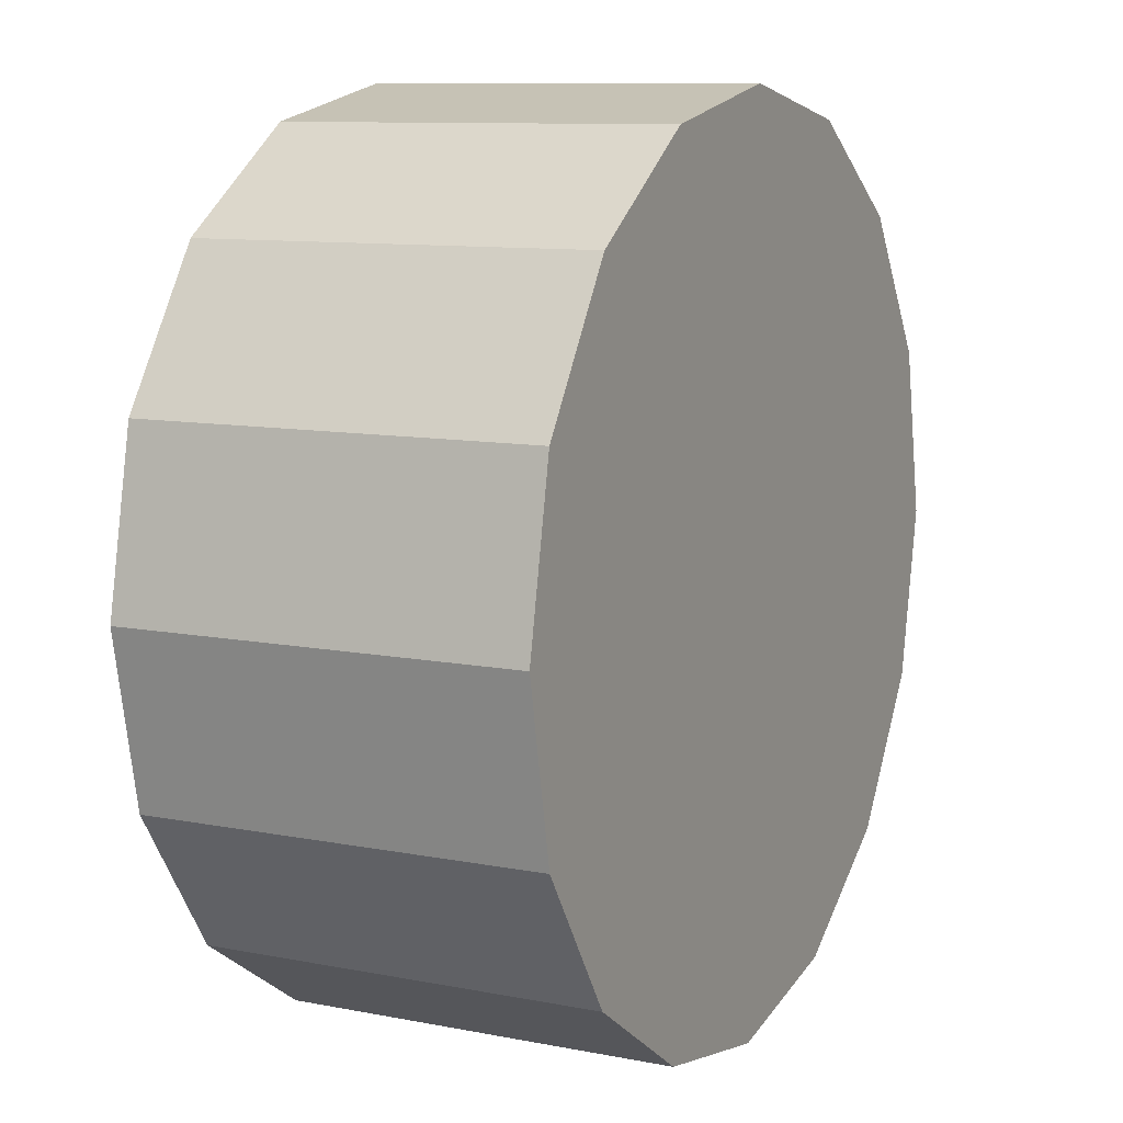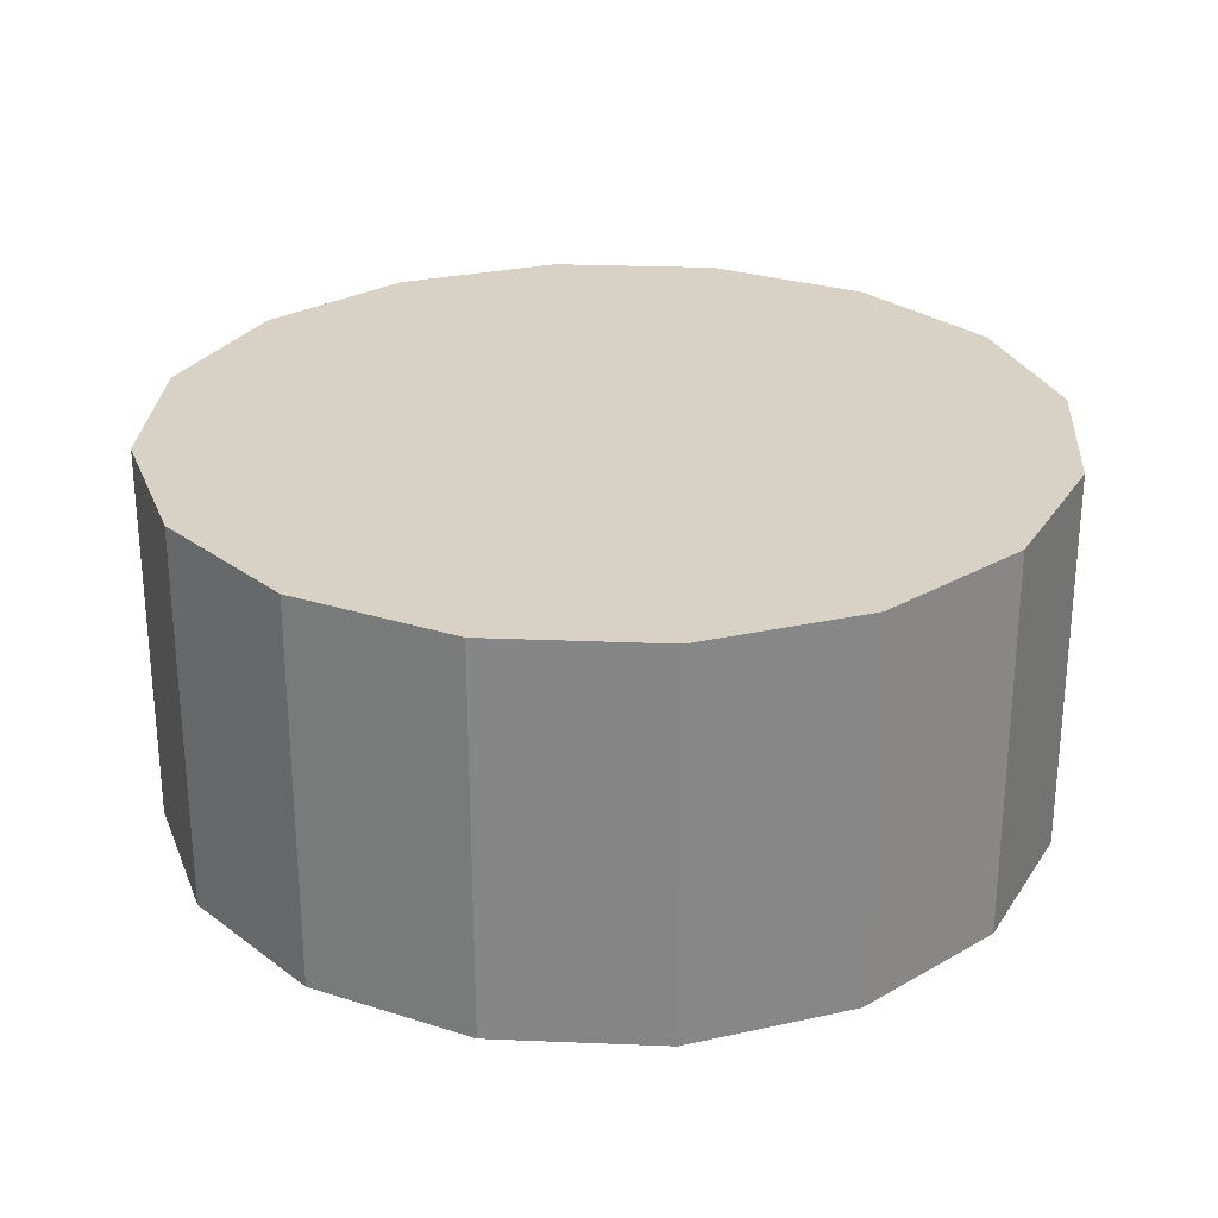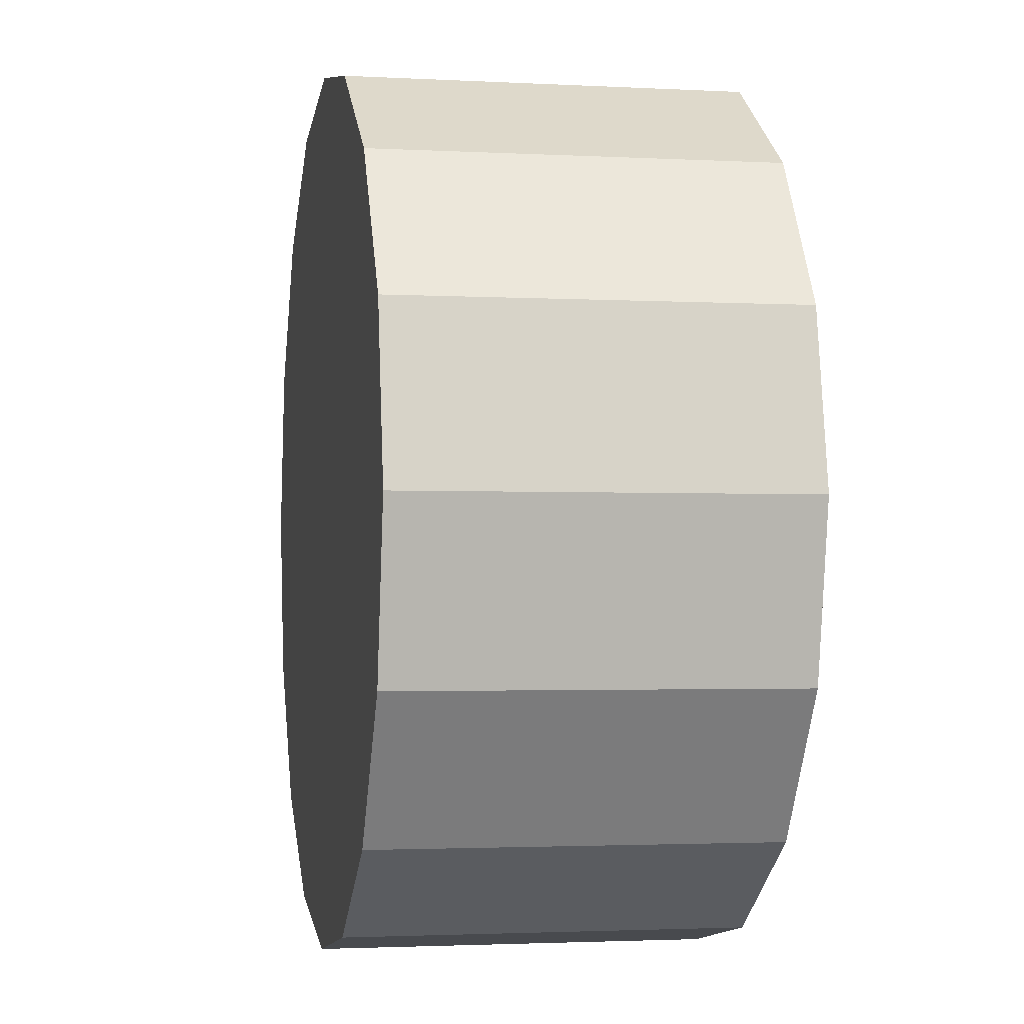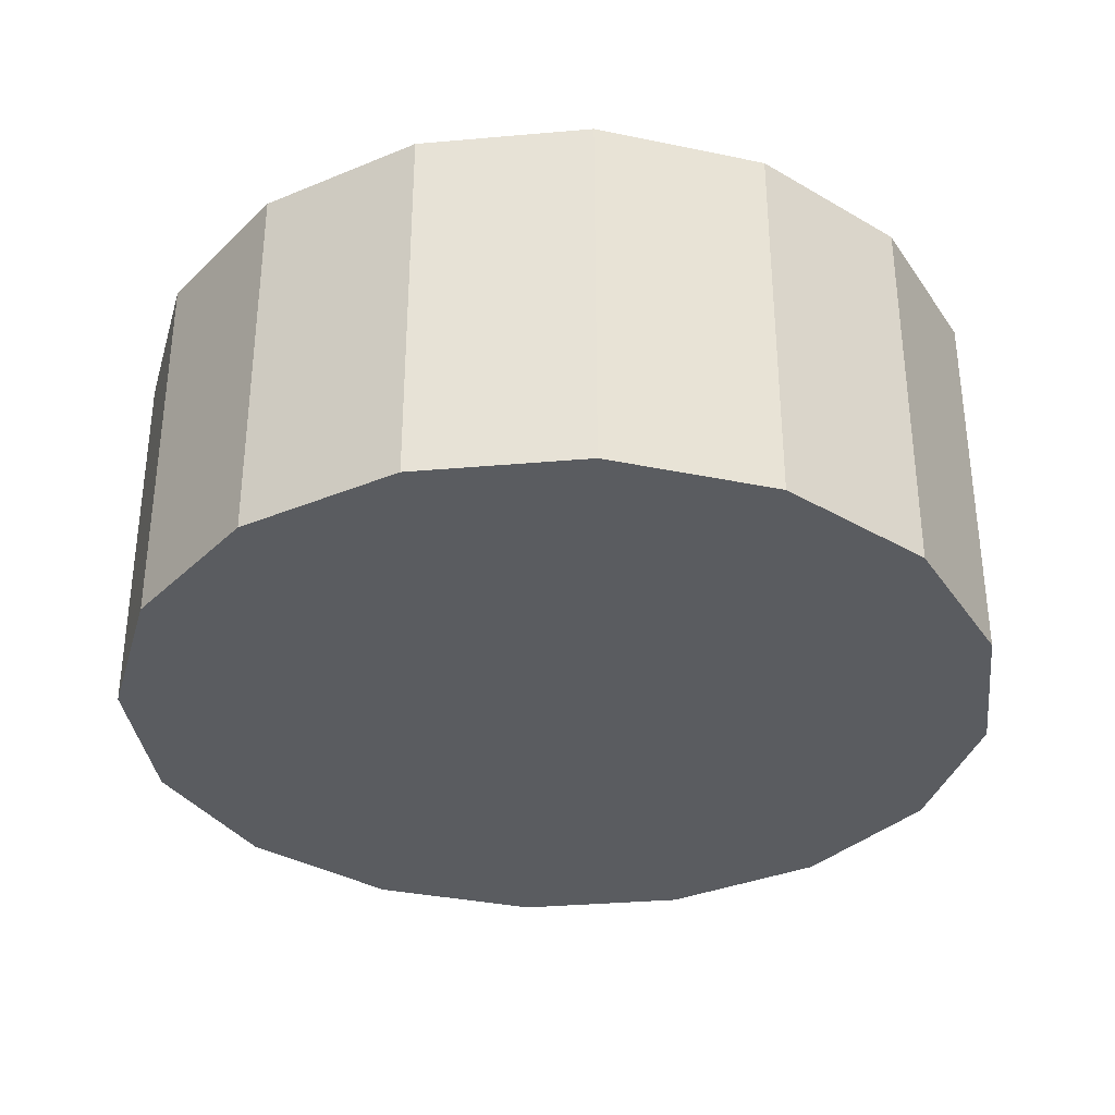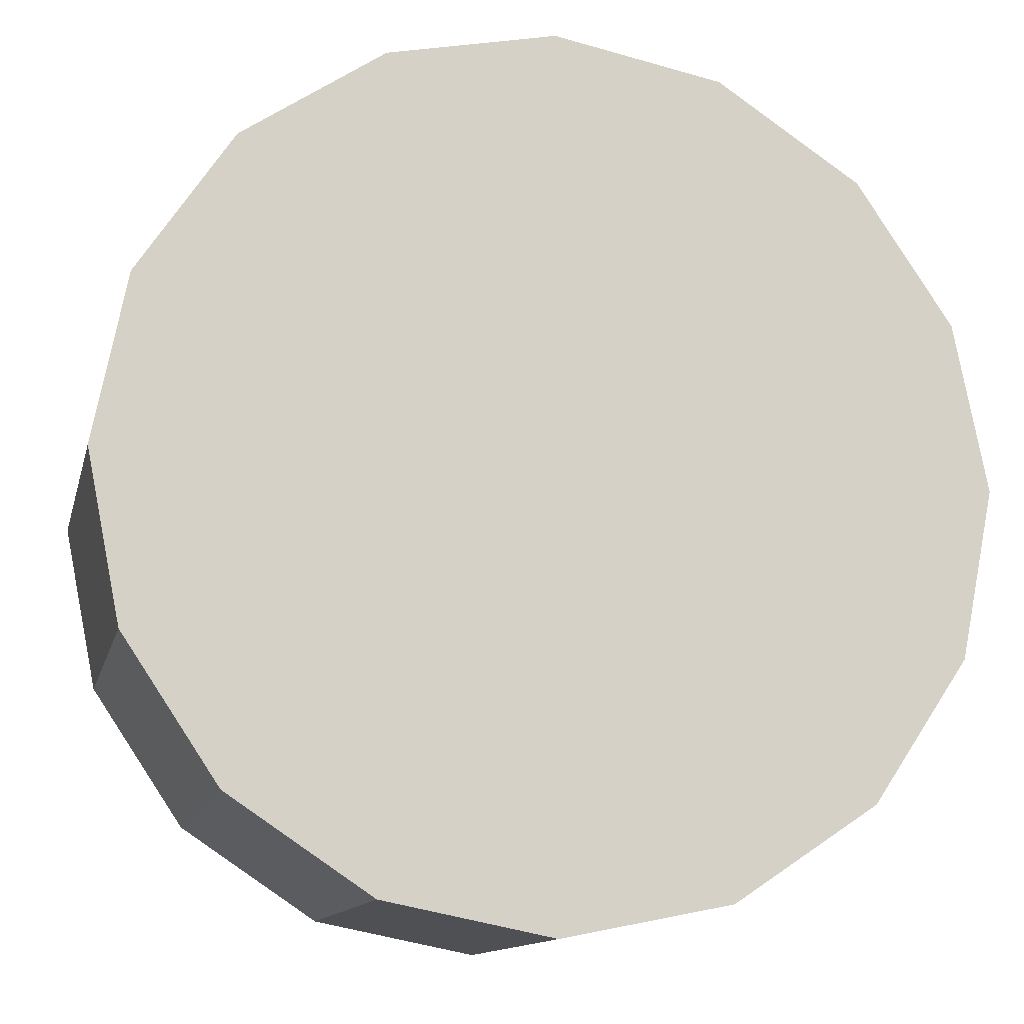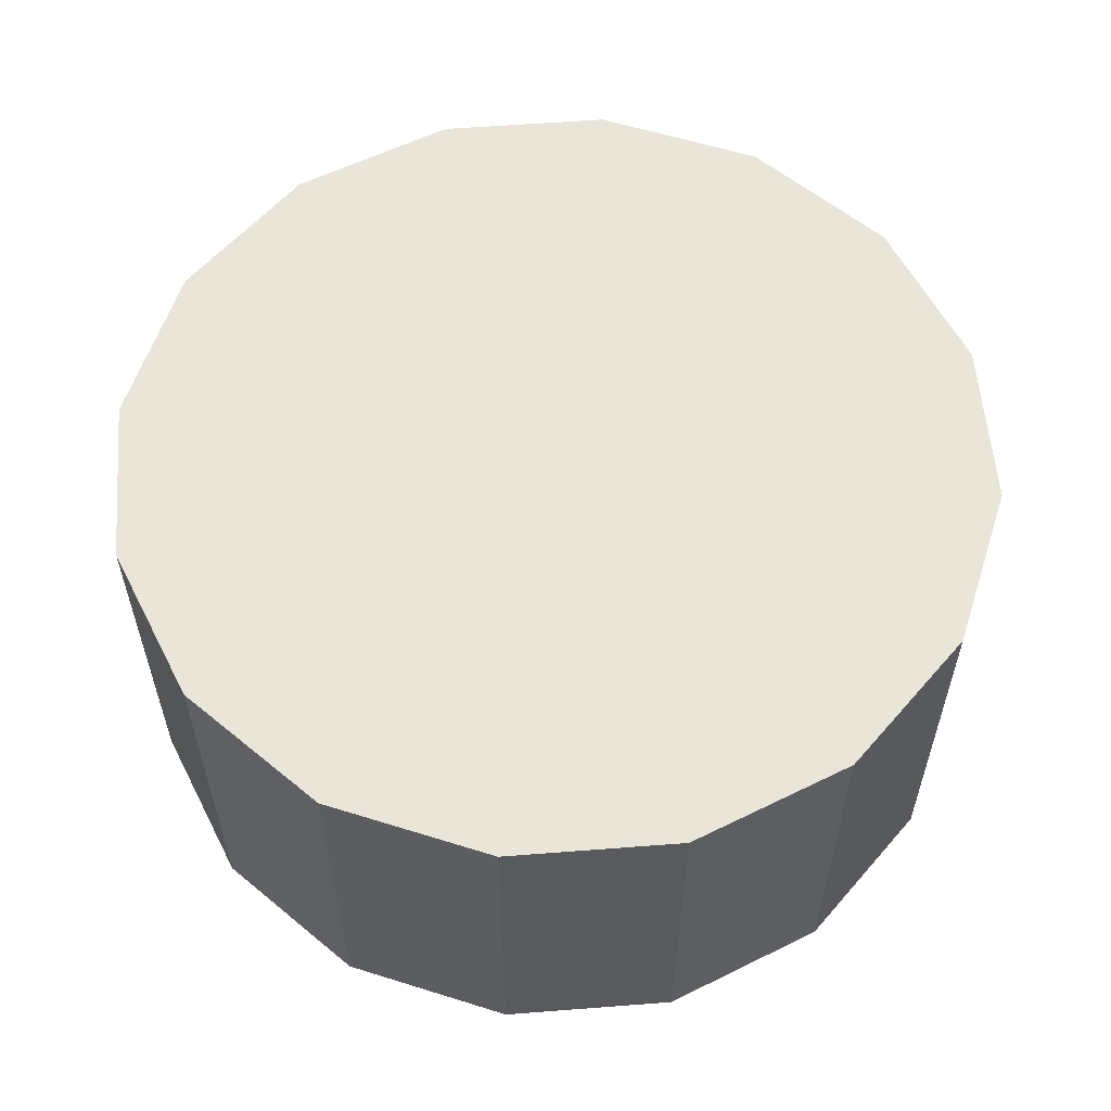
<metadata>
{"format":"obj","ext":"obj","renderer":"f3d","projection":"perspective","resolution":1024,"background":"white","views":[{"elev":10.0,"azim":116.7,"up":"+Y"},{"elev":27.3,"azim":37.4,"up":"+Z"},{"elev":-2.2,"azim":79.1,"up":"+Y"},{"elev":-34.1,"azim":40.5,"up":"+Z"},{"elev":-12.4,"azim":-12.7,"up":"+Y"},{"elev":58.2,"azim":-83.3,"up":"+Z"}]}
</metadata>
<code>
v 0 0 -0.5612
v 1.272 0 -0.5612
v 1.272 0 0.5612
v 0 0 0.5612
v 1.175 0.4867 -0.5612
v 1.175 0.4867 0.5612
v 0.8992 0.8992 -0.5612
v 0.8992 0.8992 0.5612
v 0.4867 1.175 -0.5612
v 0.4867 1.175 0.5612
v 0 1.272 -0.5612
v 0 1.272 0.5612
v -0.4867 1.175 -0.5612
v -0.4867 1.175 0.5612
v -0.8992 0.8992 -0.5612
v -0.8992 0.8992 0.5612
v -1.175 0.4867 -0.5612
v -1.175 0.4867 0.5612
v -1.272 0 -0.5612
v -1.272 0 0.5612
v -1.175 -0.4867 -0.5612
v -1.175 -0.4867 0.5612
v -0.8992 -0.8992 -0.5612
v -0.8992 -0.8992 0.5612
v -0.4867 -1.175 -0.5612
v -0.4867 -1.175 0.5612
v -0 -1.272 -0.5612
v -0 -1.272 0.5612
v 0.4867 -1.175 -0.5612
v 0.4867 -1.175 0.5612
v 0.8992 -0.8992 -0.5612
v 0.8992 -0.8992 0.5612
v 1.175 -0.4867 -0.5612
v 1.175 -0.4867 0.5612
f 2 1 5
f 2 5 3
f 3 5 6
f 3 6 4
f 5 1 7
f 5 7 6
f 6 7 8
f 6 8 4
f 7 1 9
f 7 9 8
f 8 9 10
f 8 10 4
f 9 1 11
f 9 11 10
f 10 11 12
f 10 12 4
f 11 1 13
f 11 13 12
f 12 13 14
f 12 14 4
f 13 1 15
f 13 15 14
f 14 15 16
f 14 16 4
f 15 1 17
f 15 17 16
f 16 17 18
f 16 18 4
f 17 1 19
f 17 19 18
f 18 19 20
f 18 20 4
f 19 1 21
f 19 21 20
f 20 21 22
f 20 22 4
f 21 1 23
f 21 23 22
f 22 23 24
f 22 24 4
f 23 1 25
f 23 25 24
f 24 25 26
f 24 26 4
f 25 1 27
f 25 27 26
f 26 27 28
f 26 28 4
f 27 1 29
f 27 29 28
f 28 29 30
f 28 30 4
f 29 1 31
f 29 31 30
f 30 31 32
f 30 32 4
f 31 1 33
f 31 33 32
f 32 33 34
f 32 34 4
f 33 1 2
f 33 2 34
f 34 2 3
f 34 3 4

</code>
